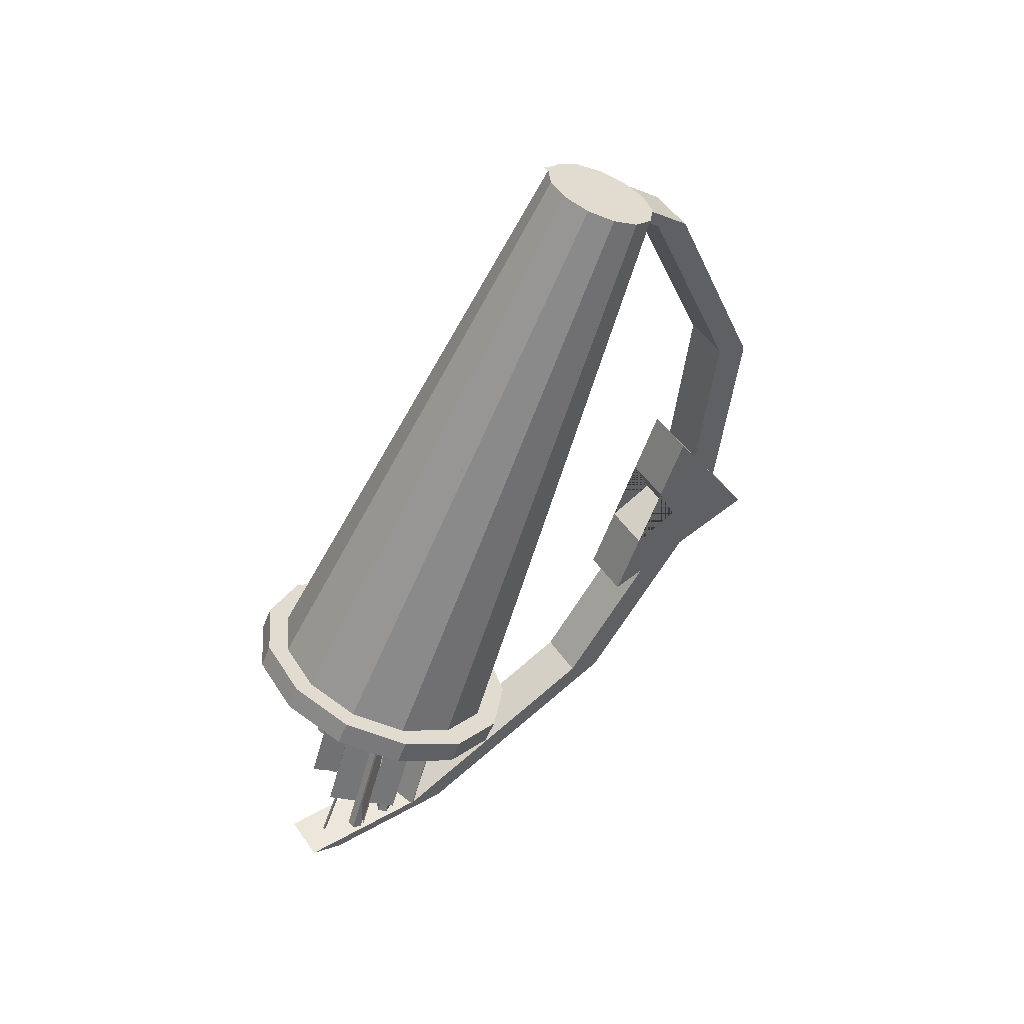
<metadata>
{"format":"obj","ext":"obj","renderer":"f3d","projection":"perspective","resolution":1024,"background":"white","views":[{"elev":49.8,"azim":-48.2,"up":"+Z"}]}
</metadata>
<code>
o Cylinder.008
v -3.551 26.73 14.16
v -14.09 26.59 -5.493
v -12.24 26.71 -6.429
v -2.681 26.78 13.72
v -10.61 27.77 -7.15
v -1.914 27.28 13.38
v -9.573 29.54 -7.491
v -1.426 28.11 13.22
v -9.366 31.6 -7.375
v -1.329 29.08 13.27
v -10.04 33.49 -6.828
v -1.645 29.97 13.53
v -11.44 34.77 -5.975
v -2.302 30.57 13.93
v -13.24 35.15 -5.011
v -3.149 30.75 14.38
v -15.03 34.54 -4.158
v -3.992 30.46 14.79
v -16.4 33.08 -3.611
v -4.638 29.78 15.04
v -17.04 31.11 -3.495
v -4.939 28.85 15.1
v -16.8 29.07 -3.837
v -4.826 27.89 14.94
v -15.74 27.44 -4.558
v -4.325 27.13 14.6
v -3.488 27.03 14.16
v -2.749 27.07 13.78
v -12.39 27.33 -6.287
v -13.96 27.23 -5.493
v -2.098 27.5 13.5
v -11 28.23 -6.9
v -1.684 28.21 13.36
v -10.12 29.73 -7.19
v -1.601 29.03 13.41
v -9.945 31.49 -7.091
v -1.87 29.78 13.62
v -10.52 33.09 -6.626
v -2.427 30.29 13.97
v -11.7 34.18 -5.902
v -3.146 30.44 14.35
v -13.23 34.5 -5.084
v -3.862 30.2 14.69
v -14.75 33.98 -4.36
v -4.411 29.62 14.91
v -15.92 32.74 -3.895
v -4.666 28.83 14.96
v -16.46 31.07 -3.797
v -4.571 28.02 14.82
v -16.26 29.34 -4.087
v -4.145 27.37 14.53
v -15.36 27.95 -4.699
v -10.02 33.5 -6.834
v -9.348 31.61 -7.384
v -16.2 26.82 -4.386
v -14.26 25.81 -5.493
v -13.24 35.94 -4.923
v -15.36 35.22 -3.913
v -10.13 27.21 -7.454
v -8.906 29.3 -7.858
v -15.75 27.42 -4.553
v -16.82 29.06 -3.828
v -13.24 35.17 -5.009
v -11.43 34.79 -5.977
v -10.6 27.76 -7.158
v -12.24 26.69 -6.433
v -16.99 33.49 -3.266
v -17.75 31.16 -3.128
v -8.662 31.74 -7.721
v -9.458 33.98 -7.073
v -16.42 33.09 -3.602
v -15.04 34.56 -4.152
v -9.555 29.53 -7.501
v -17.47 28.75 -3.532
v -11.11 35.49 -6.063
v -12.06 25.95 -6.6
v -12.48 26.04 -7.403
v -10.55 27.3 -8.256
v -17.06 31.11 -3.485
v -17.23 29.15 -4.631
v -17.47 31.19 -4.288
v -15.78 35.3 -4.716
v -17.4 33.58 -4.068
v -9.966 29.62 -8.304
v -11.01 27.84 -7.96
v -14.67 25.89 -6.296
v -16.83 33.18 -4.405
v -13.65 36.03 -5.726
v -12.65 26.77 -7.236
v -15.45 34.64 -4.954
v -11.52 35.58 -6.866
v -14.1 26.57 -5.493
v -14.51 26.65 -6.296
v -13.65 35.25 -5.812
v -9.869 34.06 -7.876
v -9.318 29.39 -8.661
v -9.074 31.83 -8.523
v -9.759 31.69 -8.187
v -10.43 33.59 -7.637
v -11.84 34.88 -6.78
v -18.16 31.24 -3.931
v -17.88 28.83 -4.335
v -16.62 26.9 -5.189
v -16.16 27.51 -5.356
g Cylinder.008_Cylinder.008_Material.005
f 1 2 3 4
f 4 3 5 6
f 6 5 7 8
f 8 7 9 10
f 10 9 11 12
f 12 11 13 14
f 14 13 15 16
f 16 15 17 18
f 18 17 19 20
f 20 19 21 22
f 22 21 23 24
f 24 23 25 26
f 26 25 2 1
f 27 28 29 30
f 28 31 32 29
f 31 33 34 32
f 33 35 36 34
f 35 37 38 36
f 37 39 40 38
f 39 41 42 40
f 41 43 44 42
f 43 45 46 44
f 45 47 48 46
f 47 49 50 48
f 49 51 52 50
f 51 27 30 52
f 1 4 28 27
f 36 38 53 54
f 4 6 31 28
f 2 25 55 56
f 6 8 33 31
f 17 15 57 58
f 8 10 35 33
f 7 5 59 60
f 10 12 37 35
f 50 52 61 62
f 12 14 39 37
f 40 42 63 64
f 14 16 41 39
f 29 32 65 66
f 16 18 43 41
f 21 19 67 68
f 18 20 45 43
f 11 9 69 70
f 20 22 47 45
f 44 46 71 72
f 22 24 49 47
f 34 36 54 73
f 24 26 51 49
f 25 23 74 55
f 26 1 27 51
f 15 13 75 57
f 28 31 33 35 37 39 41 43 45 47 49 51 27
f 59 76 77 78
f 79 62 80 81
f 67 58 82 83
f 65 73 84 85
f 76 56 86 77
f 71 79 81 87
f 58 57 88 82
f 66 65 85 89
f 72 71 87 90
f 57 75 91 88
f 92 66 89 93
f 63 72 90 94
f 75 70 95 91
f 46 48 79 71
f 3 2 56 76
f 13 11 70 75
f 23 21 68 74
f 32 34 73 65
f 42 44 72 63
f 52 30 92 61
f 9 7 60 69
f 19 17 58 67
f 30 29 66 92
f 38 40 64 53
f 48 50 62 79
f 5 3 76 59
f 77 86 93 89
f 78 77 89 85
f 96 78 85 84
f 97 96 84 98
f 95 97 98 99
f 91 95 99 100
f 88 91 100 94
f 82 88 94 90
f 83 82 90 87
f 101 83 87 81
f 102 101 81 80
f 103 102 80 104
f 86 103 104 93
f 73 54 98 84
f 68 67 83 101
f 62 61 104 80
f 60 59 78 96
f 54 53 99 98
f 74 68 101 102
f 61 92 93 104
f 69 60 96 97
f 53 64 100 99
f 55 74 102 103
f 70 69 97 95
f 64 63 94 100
f 56 55 103 86
o Cube.001_Cube.001
v -14.78 34.4 -20.74
v -1.836 30.9 12.44
v -1.814 30.98 12.44
v -14.75 34.48 -20.74
v -1.737 30.96 12.41
v -14.68 34.46 -20.78
v -1.759 30.88 12.41
v -14.7 34.38 -20.78
g Cube.001_Cube.001_Cube.001_Cube.001_Material.005
f 105 106 107 108
f 108 107 109 110
f 110 109 111 112
f 112 111 106 105
f 108 110 112 105
f 109 107 106 111
o Cylinder.009
v -1.592 29.91 12.48
v -1.118 31.72 12.49
v 2.86 30.69 8.919
v 2.386 28.88 8.913
v 6.552 29.75 -0.05256
v 6.078 27.94 -0.05832
v 5.412 30.08 -9.727
v 4.937 28.27 -9.733
v -0.2553 31.59 -17.51
v -0.7296 29.78 -17.52
v -8.93 33.87 -21.32
v -9.405 32.07 -21.33
v -14.19 35.25 -21.03
v -14.66 33.44 -21.04
v -1.118 31.72 12.49
v -2.401 32.05 13.02
v 1.577 31.02 9.455
v 2.86 30.69 8.919
v 6.552 29.75 -0.05256
v 5.269 30.08 0.4831
v 4.129 30.41 -9.191
v 5.412 30.08 -9.727
v 2.386 28.88 8.913
v 1.103 29.21 9.449
v -2.876 30.24 13.02
v -1.592 29.91 12.48
v 4.937 28.27 -9.733
v 3.654 28.6 -9.197
v 4.795 28.27 0.4773
v 6.078 27.94 -0.05832
v -0.2553 31.59 -17.51
v -1.539 31.92 -16.98
v -10.21 34.21 -20.79
v -8.93 33.87 -21.32
v -9.405 32.07 -21.33
v -10.69 32.4 -20.79
v -2.013 30.11 -16.98
v -0.7296 29.78 -17.52
v -14.19 35.25 -21.03
v -14.66 33.44 -21.04
v -15.95 33.78 -20.5
v -15.47 35.59 -20.5
g Cylinder.009_Cylinder.009_Material.005
f 113 114 115 116
f 116 115 117 118
f 118 117 119 120
f 120 119 121 122
f 122 121 123 124
f 124 123 125 126
f 127 128 129 130
f 131 132 133 134
f 135 136 137 138
f 139 140 141 142
f 143 144 145 146
f 147 148 149 150
f 122 150 139 120
f 125 151 152 126
f 119 134 143 121
f 118 142 135 116
f 115 130 131 117
f 124 147 150 122
f 121 143 146 123
f 120 139 142 118
f 116 135 138 113
f 117 131 134 119
f 114 127 130 115
f 126 152 147 124
f 113 138 127 114
f 123 146 151 125
f 137 136 129 128
f 136 141 132 129
f 141 140 133 132
f 140 149 144 133
f 149 148 145 144
f 148 153 154 145
f 152 153 148 147
f 138 137 128 127
f 146 145 154 151
f 150 149 140 139
f 151 154 153 152
f 134 133 144 143
f 142 141 136 135
f 130 129 132 131
o Plane.001
v 2.782 30.8 -7.127
v 3.798 30.52 -4.52
v 7.323 29.62 -10.52
v 0.7499 31.35 -12.34
v 1.777 31.07 -9.704
v 3.538 30.6 -8.907
v 2.289 28.92 -7.133
v 3.045 28.72 -8.913
v 1.284 29.19 -9.71
v 0.2567 29.47 -12.35
v 6.83 27.74 -10.53
v 3.305 28.64 -4.526
v 3.798 30.52 -4.52
v 2.782 30.8 -7.127
v 2.289 28.92 -7.133
v 3.305 28.64 -4.526
v 7.323 29.62 -10.52
v 7.323 29.62 -10.52
v 3.798 30.52 -4.52
g Plane.001_Plane.001_Material.005
f 155 156 157 158 159 160
f 161 162 163 164 165 166
f 157 156 166 165
f 159 158 164 163
f 155 160 162 161
f 158 157 165 164
f 160 159 163 162
f 167 168 169 170
l 172 173
l 171 172
o Cylinder.002
v -10.7 28.97 5.724
v -17.71 28.97 -10.55
v -17.76 28.65 -10.53
v -10.74 28.65 5.743
v -17.49 28.51 -10.64
v -10.48 28.51 5.63
v -17.29 28.74 -10.73
v -10.27 28.74 5.541
v -17.42 29.02 -10.67
v -10.41 29.02 5.6
g Cylinder.002_Cylinder.002_Material.002
f 174 175 176 177
f 177 176 178 179
f 179 178 180 181
f 176 175 182 180 178
f 181 180 182 183
f 183 182 175 174
f 174 177 179 181 183
o Cube.002_Cube.002
v -14.81 28.61 -3.939
v -14.52 28.92 -4.061
v -14.55 28.95 -4.051
v -14.83 28.63 -3.929
v -16.72 27.85 -6.387
v -15.04 29.73 -7.115
v -16.23 29.73 -9.877
v -17.91 27.85 -9.149
v -16.2 29.7 -9.887
v -17.89 27.83 -9.159
v -16.7 27.83 -6.398
v -15.01 29.7 -7.125
g Cube.002_Cube.002_Cube.002_Cube.002_Material.002
f 184 185 186 187
f 188 189 190 191
f 191 190 192 193
f 194 195 185 184
f 188 191 193 194
f 189 186 185 195
f 190 189 195 192
f 187 188 194 184
f 193 192 195 194
f 187 186 189 188
o Cube.003_Cube.002
v -14.83 28.92 -3.928
v -14.54 28.61 -4.052
v -14.52 28.64 -4.062
v -14.81 28.94 -3.938
v -16.72 29.71 -6.39
v -15 27.87 -7.132
v -16.19 27.87 -9.894
v -17.91 29.71 -9.152
v -16.21 27.85 -9.884
v -17.93 29.68 -9.142
v -16.74 29.68 -6.38
v -15.02 27.85 -7.122
g Cube.003_Cube.002_Cube.003_Cube.002_Material.002
f 196 197 198 199
f 200 201 202 203
f 203 202 204 205
f 206 207 197 196
f 200 203 205 206
f 201 198 197 207
f 202 201 207 204
f 199 200 206 196
f 205 204 207 206
f 199 198 201 200
o Cylinder.003
v -9.166 28.78 5.065
v -16.18 28.78 -11.21
v -16.01 28.52 -11.28
v -8.993 28.52 4.99
v -15.73 28.62 -11.4
v -8.714 28.62 4.87
v -15.73 28.94 -11.4
v -8.714 28.94 4.87
v -16.01 29.04 -11.28
v -8.993 29.04 4.99
g Cylinder.003_Cylinder.003_Material.003
f 208 209 210 211
f 211 210 212 213
f 213 212 214 215
f 210 209 216 214 212
f 215 214 216 217
f 217 216 209 208
f 208 211 213 215 217
o Cube.002_Cube.004
v -13.06 28.56 -4.692
v -13.06 29 -4.692
v -13.09 29 -4.678
v -13.09 28.56 -4.678
v -14.28 27.46 -7.44
v -14.28 30.09 -7.44
v -15.47 30.09 -10.2
v -15.47 27.46 -10.2
v -15.44 30.09 -10.22
v -15.44 27.46 -10.22
v -14.25 27.46 -7.454
v -14.25 30.09 -7.454
g Cube.002_Cube.004_Cube.002_Cube.004_Material.003
f 218 219 220 221
f 222 223 224 225
f 225 224 226 227
f 228 229 219 218
f 222 225 227 228
f 223 220 219 229
f 224 223 229 226
f 221 222 228 218
f 227 226 229 228
f 221 220 223 222
o Cube.003_Cube.003
v -13.28 28.76 -4.598
v -12.87 28.76 -4.772
v -12.87 28.79 -4.772
v -13.28 28.79 -4.598
v -15.47 28.79 -6.927
v -13.06 28.79 -7.966
v -14.25 28.79 -10.73
v -16.66 28.79 -9.689
v -14.25 28.76 -10.73
v -16.66 28.76 -9.689
v -15.47 28.76 -6.927
v -13.06 28.76 -7.966
g Cube.003_Cube.003_Cube.003_Cube.003_Material.003
f 230 231 232 233
f 234 235 236 237
f 237 236 238 239
f 240 241 231 230
f 234 237 239 240
f 235 232 231 241
f 236 235 241 238
f 233 234 240 230
f 239 238 241 240
f 233 232 235 234
o Cube.002_Cube.001_Cube.002_Cube.005
v -14.21 30.14 -3.96
v -13.96 30.49 -4.069
v -13.98 30.51 -4.058
v -14.23 30.17 -3.949
v -16.05 29.31 -6.44
v -14.55 31.36 -7.09
v -15.74 31.36 -9.852
v -17.24 29.31 -9.202
v -15.71 31.34 -9.863
v -17.22 29.29 -9.213
v -16.03 29.29 -6.451
v -14.52 31.34 -7.101
g Cube.002_Cube.001_Cube.002_Cube.005_Material.004
f 242 243 244 245
f 246 247 248 249
f 249 248 250 251
f 252 253 243 242
f 246 249 251 252
f 247 244 243 253
f 248 247 253 250
f 245 246 252 242
f 251 250 253 252
f 245 244 247 246
o Cube.003_Cube.001_Cube.003_Cube.005
v -14.26 30.45 -3.937
v -13.95 30.18 -4.073
v -13.93 30.2 -4.081
v -14.24 30.48 -3.946
v -16.22 31.16 -6.37
v -14.34 29.52 -7.181
v -15.53 29.52 -9.942
v -17.41 31.16 -9.131
v -15.55 29.49 -9.933
v -17.43 31.13 -9.123
v -16.24 31.13 -6.361
v -14.36 29.49 -7.172
g Cube.003_Cube.001_Cube.003_Cube.005_Material.004
f 254 255 256 257
f 258 259 260 261
f 261 260 262 263
f 264 265 255 254
f 258 261 263 264
f 259 256 255 265
f 260 259 265 262
f 257 258 264 254
f 263 262 265 264
f 257 256 259 258
o Cylinder.001_Cylinder.004
v -10.13 30.5 5.717
v -17.15 30.5 -10.55
v -17.16 30.18 -10.55
v -10.15 30.18 5.723
v -16.89 30.06 -10.67
v -9.871 30.06 5.605
v -16.7 30.31 -10.75
v -9.688 30.31 5.526
v -16.87 30.58 -10.68
v -9.849 30.58 5.595
g Cylinder.001_Cylinder.004_Material.004
f 266 267 268 269
f 269 268 270 271
f 271 270 272 273
f 268 267 274 272 270
f 273 272 274 275
f 275 274 267 266
f 266 269 271 273 275
o Cube.002_Cube.003_Cube.002_Cube.006
v -12.64 29.95 -4.708
v -12.25 29.81 -4.874
v -12.24 29.84 -4.878
v -12.63 29.98 -4.713
v -14.77 30.32 -7.063
v -12.48 29.51 -8.051
v -13.67 29.51 -10.81
v -15.96 30.32 -9.824
v -13.68 29.47 -10.81
v -15.97 30.28 -9.82
v -14.78 30.28 -7.058
v -12.49 29.47 -8.047
g Cube.002_Cube.003_Cube.002_Cube.006_Material.008
f 276 277 278 279
f 280 281 282 283
f 283 282 284 285
f 286 287 277 276
f 280 283 285 286
f 281 278 277 287
f 282 281 287 284
f 279 280 286 276
f 285 284 287 286
f 279 278 281 280
o Cube.003_Cube.004_Cube.003_Cube.006
v -12.39 30.11 -4.813
v -12.52 29.69 -4.76
v -12.49 29.68 -4.773
v -12.36 30.1 -4.827
v -13.25 31.14 -7.721
v -13.99 28.64 -7.402
v -15.18 28.64 -10.16
v -14.44 31.14 -10.48
v -15.21 28.65 -10.15
v -14.47 31.15 -10.47
v -13.28 31.15 -7.708
v -14.02 28.65 -7.388
g Cube.003_Cube.004_Cube.003_Cube.006_Material.008
f 288 289 290 291
f 292 293 294 295
f 295 294 296 297
f 298 299 289 288
f 292 295 297 298
f 293 290 289 299
f 294 293 299 296
f 291 292 298 288
f 297 296 299 298
f 291 290 293 292
o Cylinder.004_Cylinder.005
v -8.206 30.15 4.816
v -15.22 30.15 -11.46
v -15.5 30.05 -11.34
v -8.485 30.05 4.936
v -15.5 29.73 -11.34
v -8.484 29.73 4.936
v -15.22 29.64 -11.46
v -8.205 29.64 4.815
v -15.05 29.9 -11.53
v -8.033 29.9 4.741
g Cylinder.004_Cylinder.005_Material.008
f 300 301 302 303
f 303 302 304 305
f 305 304 306 307
f 302 301 308 306 304
f 307 306 308 309
f 309 308 301 300
f 300 303 305 307 309
o Cube.002_Cube.005_Cube.002_Cube.007
v -13.06 31.47 -4.692
v -13.06 31.91 -4.692
v -13.09 31.91 -4.678
v -13.09 31.47 -4.678
v -14.28 30.37 -7.44
v -14.28 33 -7.44
v -15.47 33 -10.2
v -15.47 30.37 -10.2
v -15.44 33 -10.22
v -15.44 30.37 -10.22
v -14.25 30.37 -7.454
v -14.25 33 -7.454
g Cube.002_Cube.005_Cube.002_Cube.007_Material.009
f 310 311 312 313
f 314 315 316 317
f 317 316 318 319
f 320 321 311 310
f 314 317 319 320
f 315 312 311 321
f 316 315 321 318
f 313 314 320 310
f 319 318 321 320
f 313 312 315 314
o Cube.003_Cube.006_Cube.003_Cube.008
v -13.28 31.67 -4.598
v -12.87 31.67 -4.772
v -12.87 31.7 -4.772
v -13.28 31.7 -4.598
v -15.47 31.7 -6.927
v -13.06 31.7 -7.966
v -14.25 31.7 -10.73
v -16.66 31.7 -9.689
v -14.25 31.67 -10.73
v -16.66 31.67 -9.689
v -15.47 31.67 -6.927
v -13.06 31.67 -7.966
g Cube.003_Cube.006_Cube.003_Cube.008_Material.009
f 322 323 324 325
f 326 327 328 329
f 329 328 330 331
f 332 333 323 322
f 326 329 331 332
f 327 324 323 333
f 328 327 333 330
f 325 326 332 322
f 331 330 333 332
f 325 324 327 326
o Cylinder.006_Cylinder.007
v -9.166 31.69 5.065
v -16.18 31.69 -11.21
v -16.01 31.43 -11.28
v -8.993 31.43 4.99
v -15.73 31.53 -11.4
v -8.714 31.53 4.87
v -15.73 31.85 -11.4
v -8.714 31.85 4.87
v -16.01 31.94 -11.28
v -8.993 31.94 4.99
g Cylinder.006_Cylinder.007_Material.009
f 334 335 336 337
f 337 336 338 339
f 339 338 340 341
f 336 335 342 340 338
f 341 340 342 343
f 343 342 335 334
f 334 337 339 341 343
o Cube.002_Cube.012_Cube.002_Cube.014
v -11.33 29.78 -5.998
v -11.33 30.22 -5.998
v -11.36 30.22 -5.984
v -11.36 29.78 -5.984
v -12.55 28.69 -8.746
v -12.55 31.31 -8.746
v -13.74 31.31 -11.51
v -13.74 28.69 -11.51
v -13.71 31.31 -11.52
v -13.71 28.69 -11.52
v -12.52 28.69 -8.76
v -12.52 31.31 -8.76
g Cube.002_Cube.012_Cube.002_Cube.014_Material.016
f 344 345 346 347
f 348 349 350 351
f 351 350 352 353
f 354 355 345 344
f 348 351 353 354
f 349 346 345 355
f 350 349 355 352
f 347 348 354 344
f 353 352 355 354
f 347 346 349 348
o Cube.002_Cube.011_Cube.002_Cube.013
v -10.91 31.17 -6.014
v -10.52 31.03 -6.18
v -10.51 31.07 -6.184
v -10.9 31.2 -6.019
v -13.04 31.54 -8.369
v -10.75 30.73 -9.357
v -11.94 30.73 -12.12
v -14.23 31.54 -11.13
v -11.95 30.7 -12.11
v -14.24 31.5 -11.13
v -13.05 31.5 -8.364
v -10.76 30.7 -9.353
g Cube.002_Cube.011_Cube.002_Cube.013_Material.015
f 356 357 358 359
f 360 361 362 363
f 363 362 364 365
f 366 367 357 356
f 360 363 365 366
f 361 358 357 367
f 362 361 367 364
f 359 360 366 356
f 365 364 367 366
f 359 358 361 360
o Cube.002_Cube.010_Cube.002_Cube.012
v -13.07 29.83 -5.245
v -12.79 30.14 -5.367
v -12.82 30.17 -5.356
v -13.1 29.86 -5.235
v -14.99 29.08 -7.693
v -13.3 30.95 -8.421
v -14.5 30.95 -11.18
v -16.18 29.08 -10.45
v -14.47 30.92 -11.19
v -16.16 29.05 -10.47
v -14.97 29.05 -7.704
v -13.28 30.92 -8.431
g Cube.002_Cube.010_Cube.002_Cube.012_Material.014
f 368 369 370 371
f 372 373 374 375
f 375 374 376 377
f 378 379 369 368
f 372 375 377 378
f 373 370 369 379
f 374 373 379 376
f 371 372 378 368
f 377 376 379 378
f 371 370 373 372
o Cube.002_Cube.009_Cube.002_Cube.011
v -12.48 31.37 -5.266
v -12.23 31.71 -5.375
v -12.25 31.73 -5.364
v -12.5 31.39 -5.255
v -14.32 30.54 -7.746
v -12.82 32.59 -8.396
v -14.01 32.59 -11.16
v -15.51 30.54 -10.51
v -13.98 32.56 -11.17
v -15.49 30.52 -10.52
v -14.3 30.52 -7.757
v -12.79 32.56 -8.407
g Cube.002_Cube.009_Cube.002_Cube.011_Material.013
f 380 381 382 383
f 384 385 386 387
f 387 386 388 389
f 390 391 381 380
f 384 387 389 390
f 385 382 381 391
f 386 385 391 388
f 383 384 390 380
f 389 388 391 390
f 383 382 385 384
o Cube.003_Cube.012_Cube.003_Cube.014
v -10.66 31.33 -6.119
v -10.79 30.92 -6.066
v -10.76 30.9 -6.079
v -10.63 31.32 -6.133
v -11.52 32.36 -9.027
v -12.26 29.86 -8.708
v -13.45 29.86 -11.47
v -12.71 32.36 -11.79
v -13.48 29.88 -11.46
v -12.74 32.37 -11.78
v -11.55 32.37 -9.014
v -12.29 29.88 -8.694
g Cube.003_Cube.012_Cube.003_Cube.014_Material.015
f 392 393 394 395
f 396 397 398 399
f 399 398 400 401
f 402 403 393 392
f 396 399 401 402
f 397 394 393 403
f 398 397 403 400
f 395 396 402 392
f 401 400 403 402
f 395 394 397 396
o Cube.003_Cube.011_Cube.003_Cube.013
v -11.55 29.98 -5.904
v -11.14 29.98 -6.078
v -11.14 30.02 -6.078
v -11.55 30.02 -5.904
v -13.74 30.02 -8.233
v -11.33 30.02 -9.272
v -12.52 30.02 -12.03
v -14.93 30.02 -10.99
v -12.52 29.98 -12.03
v -14.93 29.98 -10.99
v -13.74 29.98 -8.233
v -11.33 29.98 -9.272
g Cube.003_Cube.011_Cube.003_Cube.013_Material.016
f 404 405 406 407
f 408 409 410 411
f 411 410 412 413
f 414 415 405 404
f 408 411 413 414
f 409 406 405 415
f 410 409 415 412
f 407 408 414 404
f 413 412 415 414
f 407 406 409 408
o Cube.003_Cube.010_Cube.003_Cube.012
v -13.1 30.14 -5.233
v -12.81 29.83 -5.358
v -12.79 29.86 -5.368
v -13.08 30.17 -5.243
v -14.99 30.93 -7.696
v -13.26 29.09 -8.438
v -14.46 29.09 -11.2
v -16.18 30.93 -10.46
v -14.48 29.07 -11.19
v -16.2 30.91 -10.45
v -15.01 30.91 -7.686
v -13.29 29.07 -8.428
g Cube.003_Cube.010_Cube.003_Cube.012_Material.014
f 416 417 418 419
f 420 421 422 423
f 423 422 424 425
f 426 427 417 416
f 420 423 425 426
f 421 418 417 427
f 422 421 427 424
f 419 420 426 416
f 425 424 427 426
f 419 418 421 420
o Cube.003_Cube.009_Cube.003_Cube.011
v -12.53 31.67 -5.243
v -12.22 31.4 -5.378
v -12.2 31.43 -5.387
v -12.51 31.7 -5.252
v -14.49 32.39 -7.676
v -12.61 30.74 -8.486
v -13.8 30.74 -11.25
v -15.68 32.39 -10.44
v -13.82 30.72 -11.24
v -15.7 32.36 -10.43
v -14.51 32.36 -7.667
v -12.63 30.72 -8.477
g Cube.003_Cube.009_Cube.003_Cube.011_Material.013
f 428 429 430 431
f 432 433 434 435
f 435 434 436 437
f 438 439 429 428
f 432 435 437 438
f 433 430 429 439
f 434 433 439 436
f 431 432 438 428
f 437 436 439 438
f 431 430 433 432
o Cylinder.014_Cylinder.015
v -6.476 31.38 3.51
v -13.49 31.38 -12.76
v -13.77 31.28 -12.64
v -6.755 31.28 3.63
v -13.77 30.96 -12.64
v -6.754 30.96 3.63
v -13.49 30.86 -12.76
v -6.475 30.86 3.51
v -13.32 31.12 -12.84
v -6.303 31.12 3.435
g Cylinder.014_Cylinder.015_Material.015
f 440 441 442 443
f 443 442 444 445
f 445 444 446 447
f 442 441 448 446 444
f 447 446 448 449
f 449 448 441 440
f 440 443 445 447 449
o Cylinder.013_Cylinder.014
v -7.436 30 3.759
v -14.45 30 -12.51
v -14.28 29.74 -12.59
v -7.263 29.74 3.684
v -14 29.84 -12.71
v -6.984 29.84 3.564
v -14 30.16 -12.71
v -6.984 30.16 3.564
v -14.28 30.26 -12.59
v -7.263 30.26 3.684
g Cylinder.013_Cylinder.014_Material.016
f 450 451 452 453
f 453 452 454 455
f 455 454 456 457
f 452 451 458 456 454
f 457 456 458 459
f 459 458 451 450
f 450 453 455 457 459
o Cylinder.012_Cylinder.013
v -8.965 30.19 4.419
v -15.98 30.19 -11.85
v -16.03 29.87 -11.83
v -9.008 29.87 4.437
v -15.76 29.73 -11.95
v -8.746 29.73 4.324
v -15.56 29.96 -12.04
v -8.54 29.96 4.235
v -15.69 30.24 -11.98
v -8.676 30.24 4.294
g Cylinder.012_Cylinder.013_Material.014
f 460 461 462 463
f 463 462 464 465
f 465 464 466 467
f 462 461 468 466 464
f 467 466 468 469
f 469 468 461 460
f 460 463 465 467 469
o Cylinder.011_Cylinder.012
v -8.401 31.72 4.411
v -15.42 31.72 -11.86
v -15.43 31.4 -11.85
v -8.415 31.4 4.417
v -15.16 31.29 -11.97
v -8.141 31.29 4.299
v -14.97 31.54 -12.05
v -7.957 31.54 4.22
v -15.14 31.81 -11.98
v -8.118 31.81 4.289
g Cylinder.011_Cylinder.012_Material.013
f 470 471 472 473
f 473 472 474 475
f 475 474 476 477
f 472 471 478 476 474
f 477 476 478 479
f 479 478 471 470
f 470 473 475 477 479

</code>
